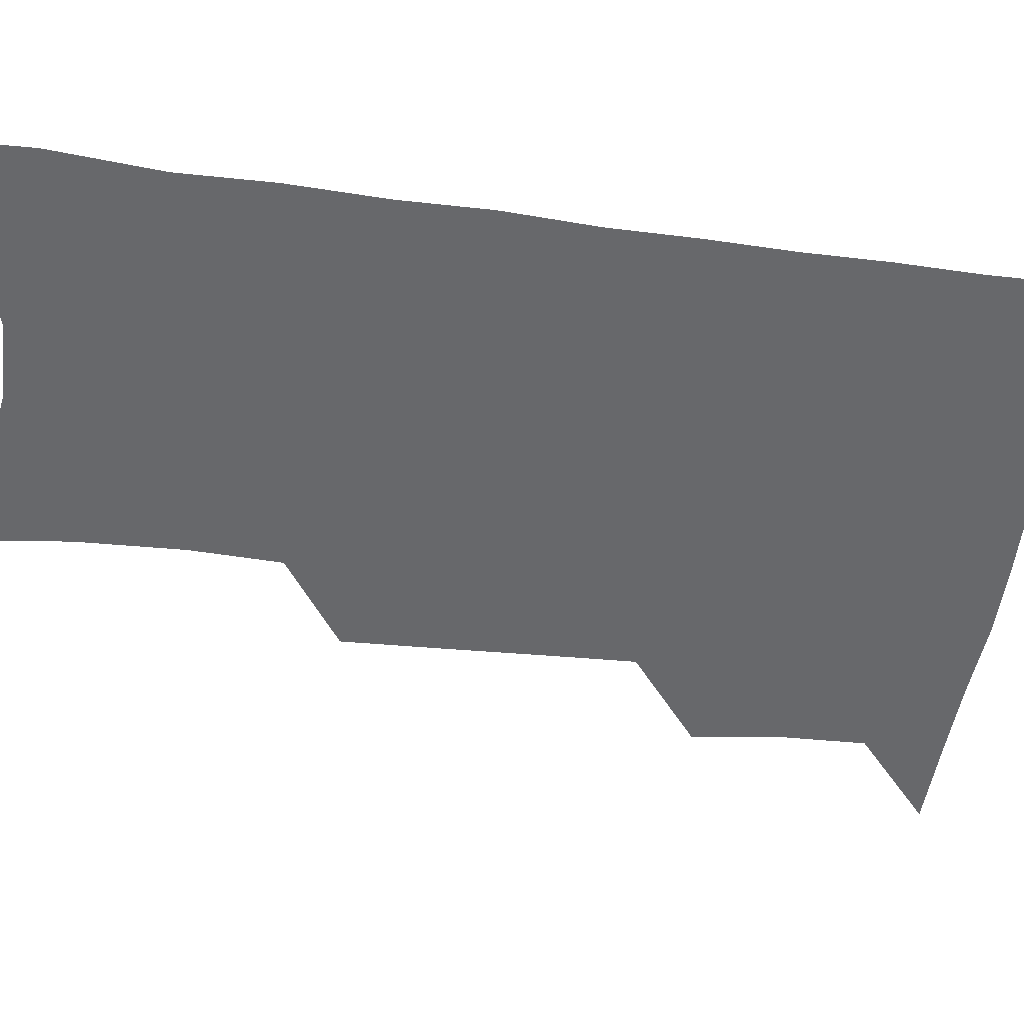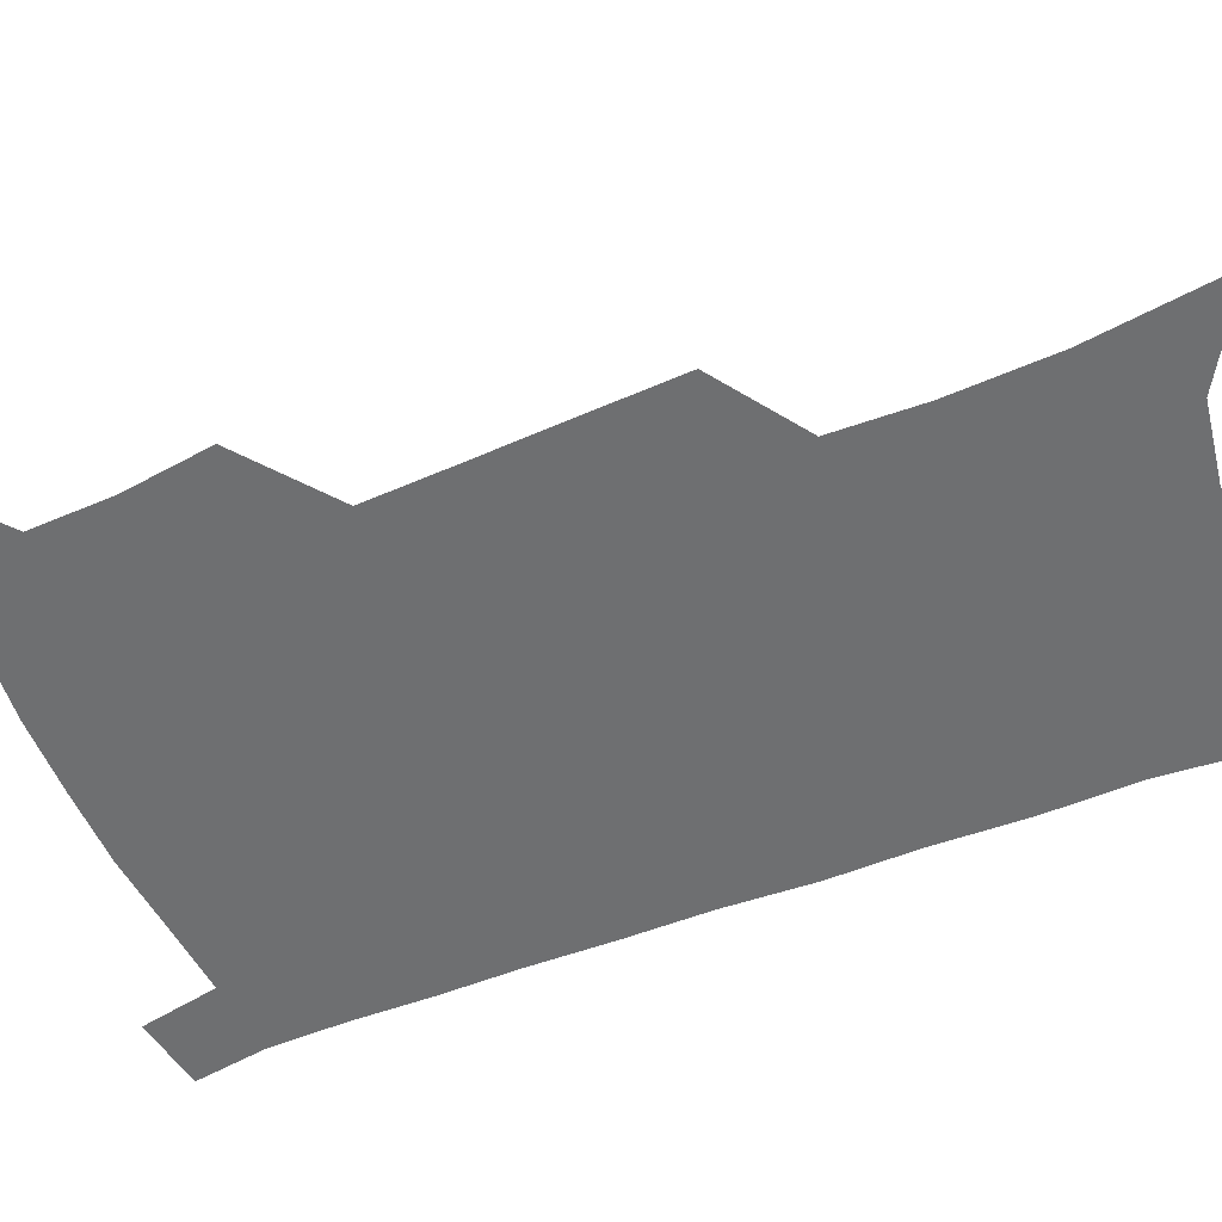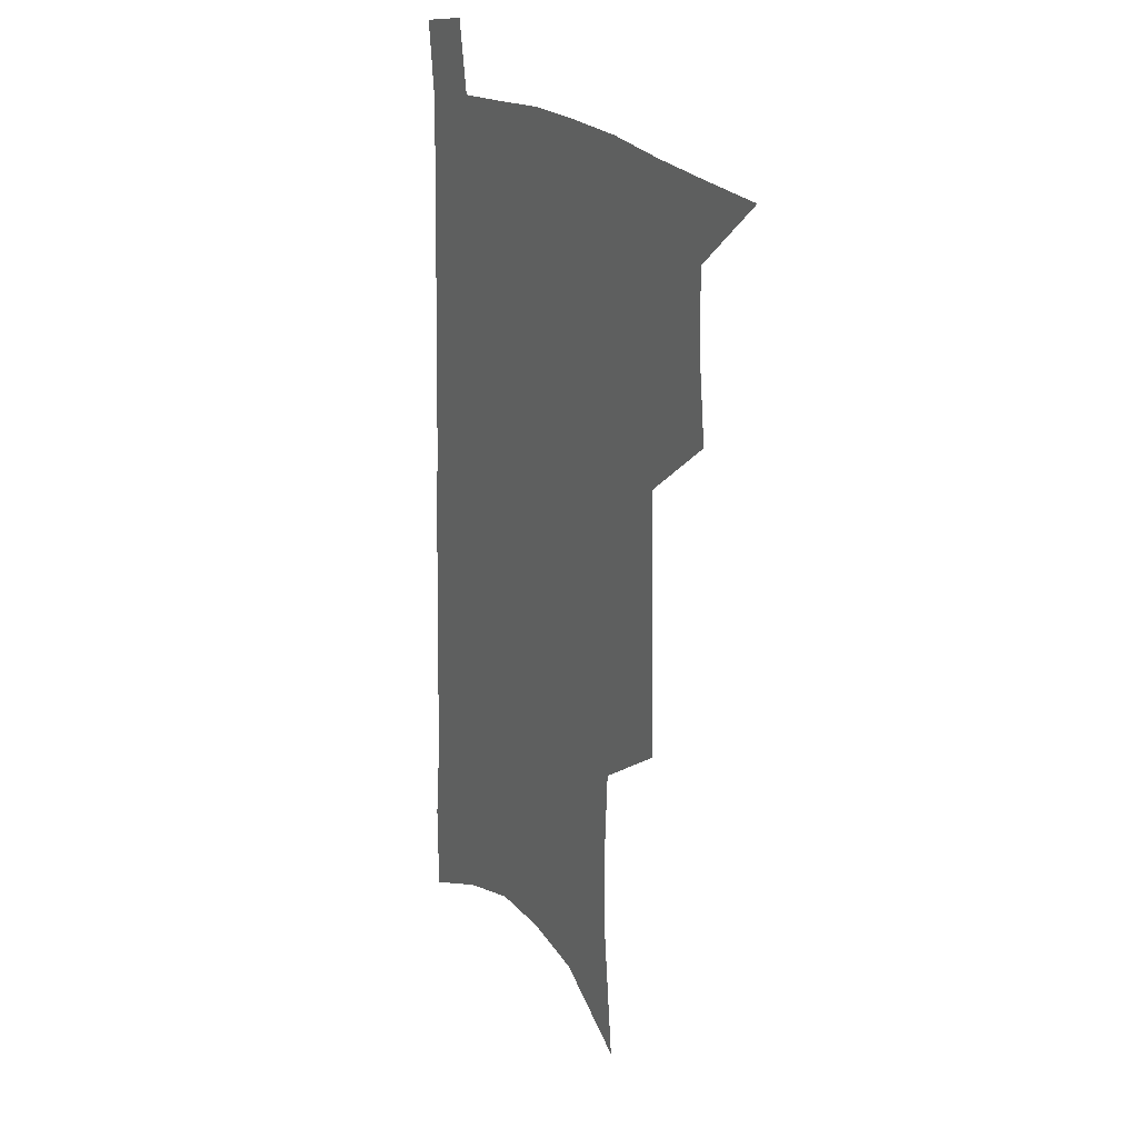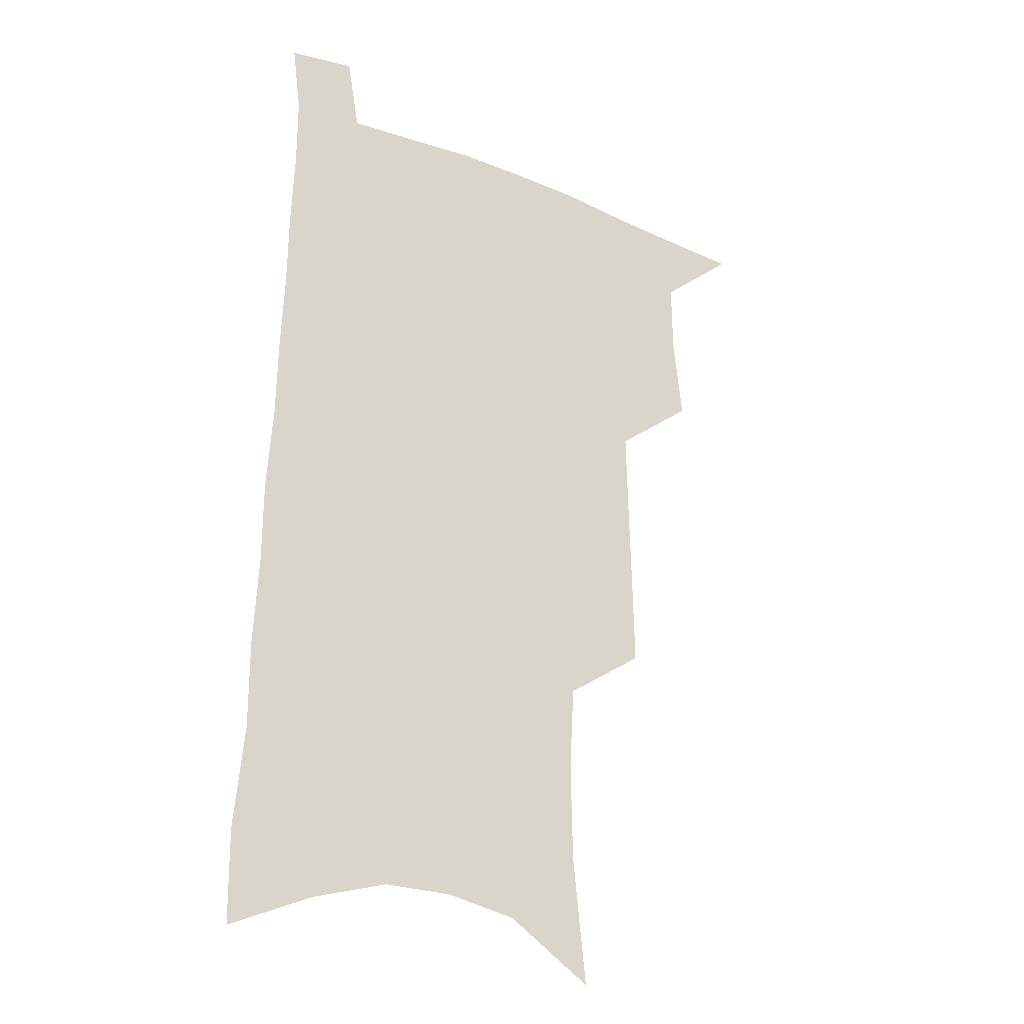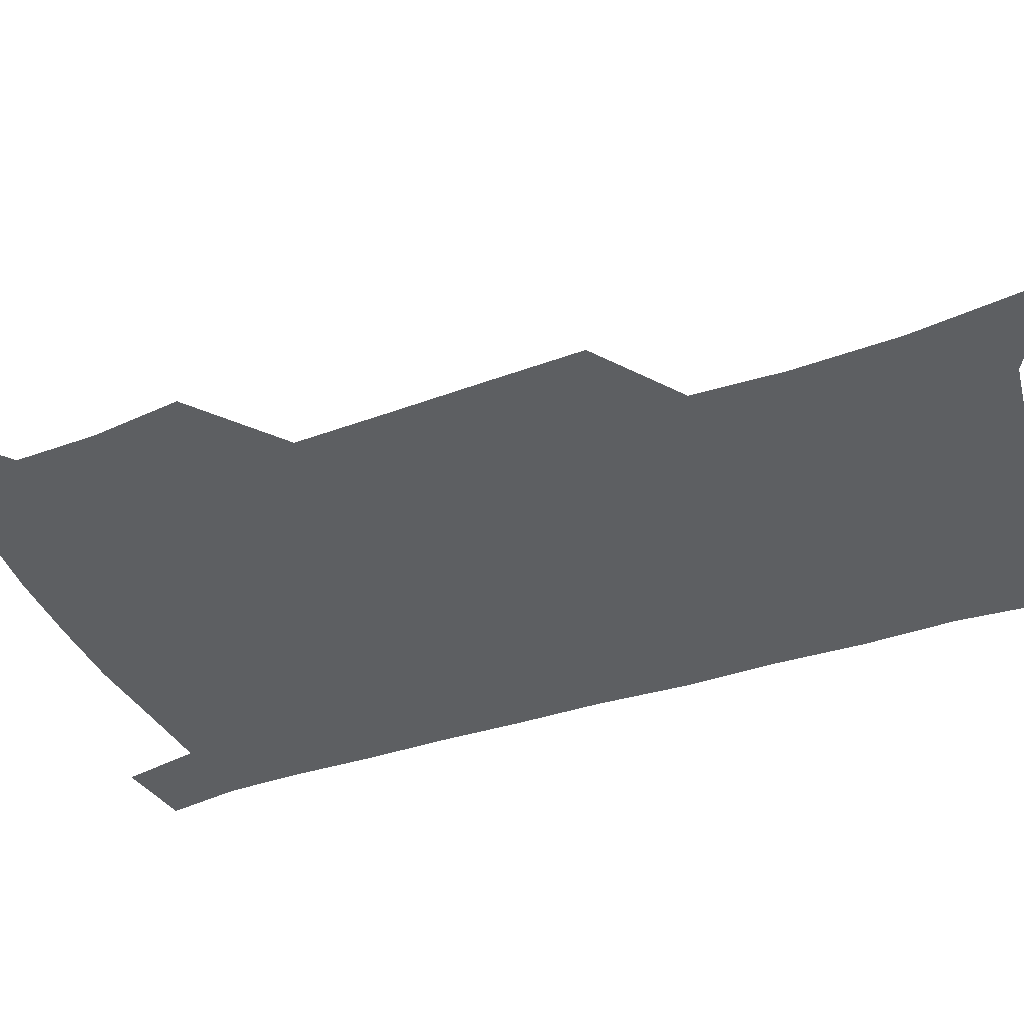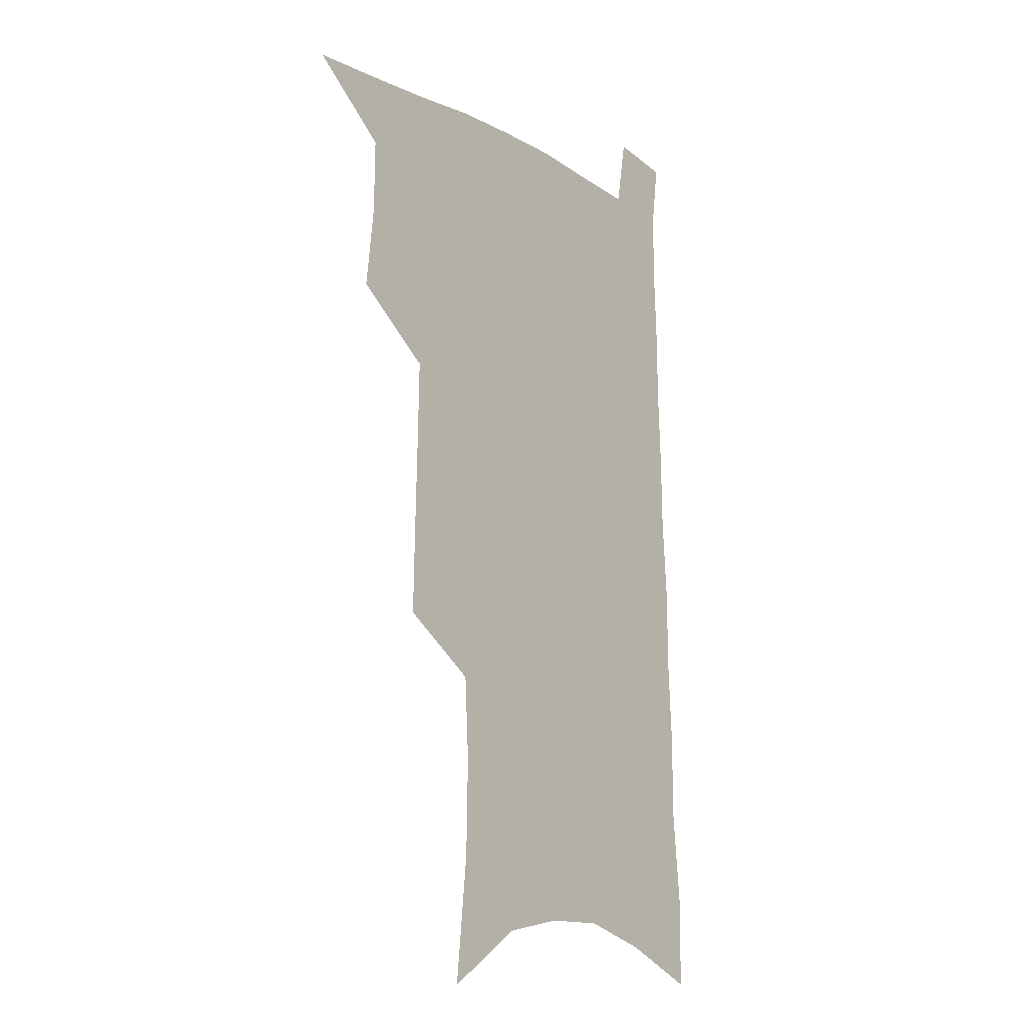
<metadata>
{"format":"obj","ext":"obj","renderer":"f3d","projection":"perspective","resolution":1024,"background":"white","views":[{"elev":-52.5,"azim":83.5,"up":"+Z"},{"elev":-54.6,"azim":-66.3,"up":"+Z"},{"elev":21.2,"azim":-119.0,"up":"+Y"},{"elev":-25.1,"azim":146.9,"up":"+Y"},{"elev":-39.7,"azim":-66.2,"up":"+Z"},{"elev":-13.8,"azim":-51.7,"up":"+Y"}]}
</metadata>
<code>
v 486.3 531.9 0
v 513.8 445.1 0
v 517.5 477.1 0
v 517.8 505.8 0
v 517.3 533.7 0
v 543.7 319.5 0
v 544.5 354.6 0
v 545.4 388.4 0
v 546.1 420.7 0
v 547.3 451.6 0
v 549.3 481.1 0
v 548 508.2 0
v 545.9 535.7 0
v 571.6 179.4 0
v 576.8 228.6 0
v 577.5 266.4 0
v 575.7 298.4 0
v 577.6 336.4 0
v 577.4 368.3 0
v 577.2 398.9 0
v 577.5 428.4 0
v 577.6 456.4 0
v 577.8 483.5 0
v 577 509.6 0
v 573.7 538.5 0
v 605.5 200.9 0
v 605.9 240.1 0
v 605.1 274.3 0
v 604.7 309.2 0
v 605.2 344.6 0
v 604.3 373.3 0
v 604.8 404.8 0
v 604.4 431.7 0
v 604.2 458.4 0
v 604.3 484.8 0
v 603.7 510.7 0
v 601.7 539.3 0
v 633.2 205.8 0
v 632.6 244.6 0
v 631.7 278.7 0
v 630.9 312.9 0
v 630.4 345.1 0
v 630 374.9 0
v 629.9 404.2 0
v 629.8 433.1 0
v 629.9 459.4 0
v 630.2 485.1 0
v 630.4 510.8 0
v 629.4 539.4 0
v 660.7 205.7 0
v 659.3 242.7 0
v 658 277.6 0
v 656.8 311.7 0
v 655.7 344.4 0
v 655.3 374.4 0
v 655.4 402.9 0
v 655.4 431.1 0
v 655.7 458 0
v 655.7 485 0
v 656.6 510.7 0
v 657.9 537.2 0
v 690.6 196.8 0
v 687.8 235.9 0
v 686 271.6 0
v 684 306.3 0
v 682.9 338.6 0
v 683 368.4 0
v 682.4 398.5 0
v 682.1 427.3 0
v 682.3 455.3 0
v 682 483 0
v 682.9 509.3 0
v 684.8 535.3 0
v 689.7 563.2 0
v 724.3 182 0
v 724.7 216.9 0
v 720.8 255.4 0
v 720.9 288.4 0
v 719 322.4 0
v 718.8 353.8 0
v 716.5 386.5 0
v 715.9 417 0
v 714.5 447.4 0
v 714.2 476.5 0
v 712.9 505.3 0
v 712.8 533 0
v 716.3 559.2 0
f 4 5 1
f 9 10 2
f 2 10 3
f 10 11 3
f 3 11 4
f 11 12 4
f 4 12 5
f 12 13 5
f 17 18 6
f 6 18 7
f 18 19 7
f 7 19 8
f 19 20 8
f 8 20 9
f 20 21 9
f 9 21 10
f 21 22 10
f 10 22 11
f 22 23 11
f 11 23 12
f 23 24 12
f 12 24 13
f 24 25 13
f 14 26 15
f 26 27 15
f 15 27 16
f 27 28 16
f 16 28 17
f 28 29 17
f 17 29 18
f 29 30 18
f 18 30 19
f 30 31 19
f 19 31 20
f 31 32 20
f 20 32 21
f 32 33 21
f 21 33 22
f 33 34 22
f 22 34 23
f 34 35 23
f 23 35 24
f 35 36 24
f 24 36 25
f 36 37 25
f 26 38 27
f 38 39 27
f 27 39 28
f 39 40 28
f 28 40 29
f 40 41 29
f 29 41 30
f 41 42 30
f 30 42 31
f 42 43 31
f 31 43 32
f 43 44 32
f 32 44 33
f 44 45 33
f 33 45 34
f 45 46 34
f 34 46 35
f 46 47 35
f 35 47 36
f 47 48 36
f 36 48 37
f 48 49 37
f 38 50 39
f 50 51 39
f 39 51 40
f 51 52 40
f 40 52 41
f 52 53 41
f 41 53 42
f 53 54 42
f 42 54 43
f 54 55 43
f 43 55 44
f 55 56 44
f 44 56 45
f 56 57 45
f 45 57 46
f 57 58 46
f 46 58 47
f 58 59 47
f 47 59 48
f 59 60 48
f 48 60 49
f 60 61 49
f 50 62 51
f 62 63 51
f 51 63 52
f 63 64 52
f 52 64 53
f 64 65 53
f 53 65 54
f 65 66 54
f 54 66 55
f 66 67 55
f 55 67 56
f 67 68 56
f 56 68 57
f 68 69 57
f 57 69 58
f 69 70 58
f 58 70 59
f 70 71 59
f 59 71 60
f 71 72 60
f 60 72 61
f 72 73 61
f 62 75 63
f 75 76 63
f 63 76 64
f 76 77 64
f 64 77 65
f 77 78 65
f 65 78 66
f 78 79 66
f 66 79 67
f 79 80 67
f 67 80 68
f 80 81 68
f 68 81 69
f 81 82 69
f 69 82 70
f 82 83 70
f 70 83 71
f 83 84 71
f 71 84 72
f 84 85 72
f 72 85 73
f 85 86 73
f 73 86 74
f 86 87 74

</code>
